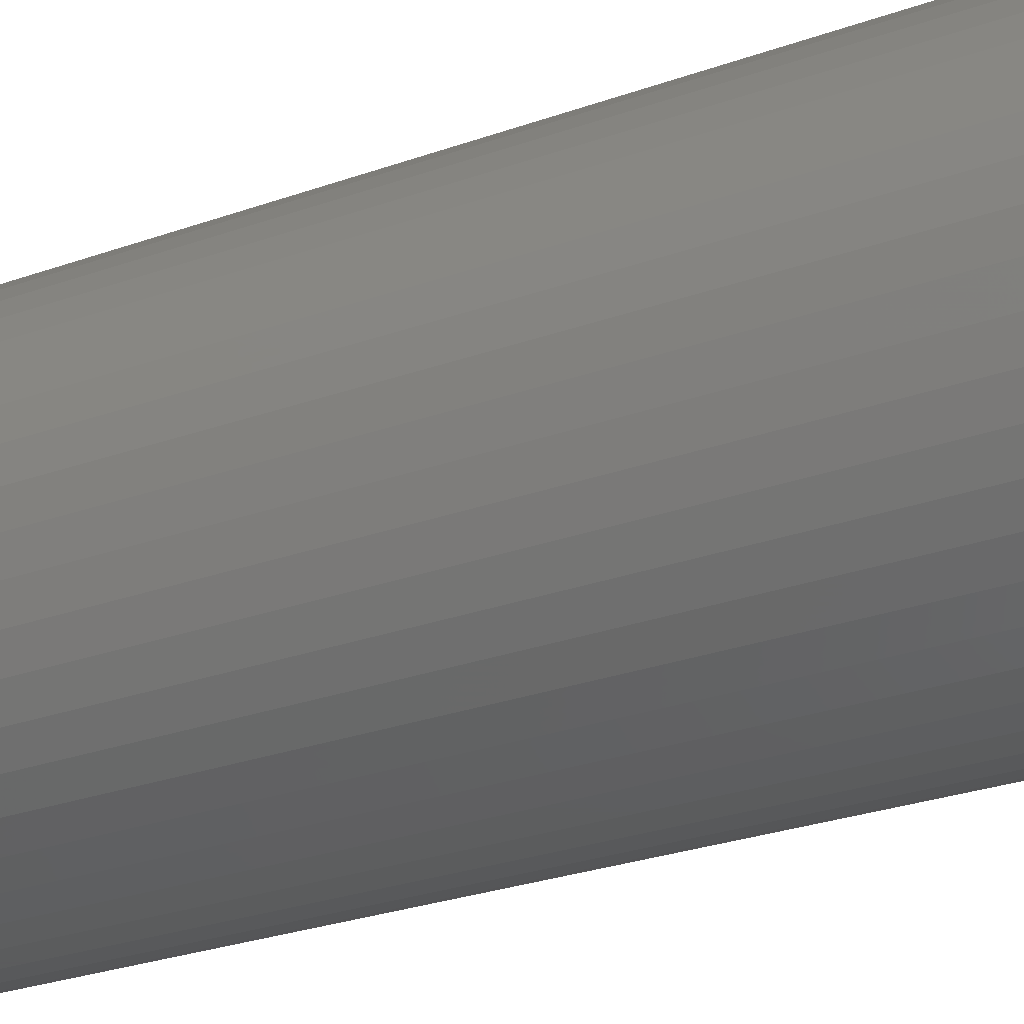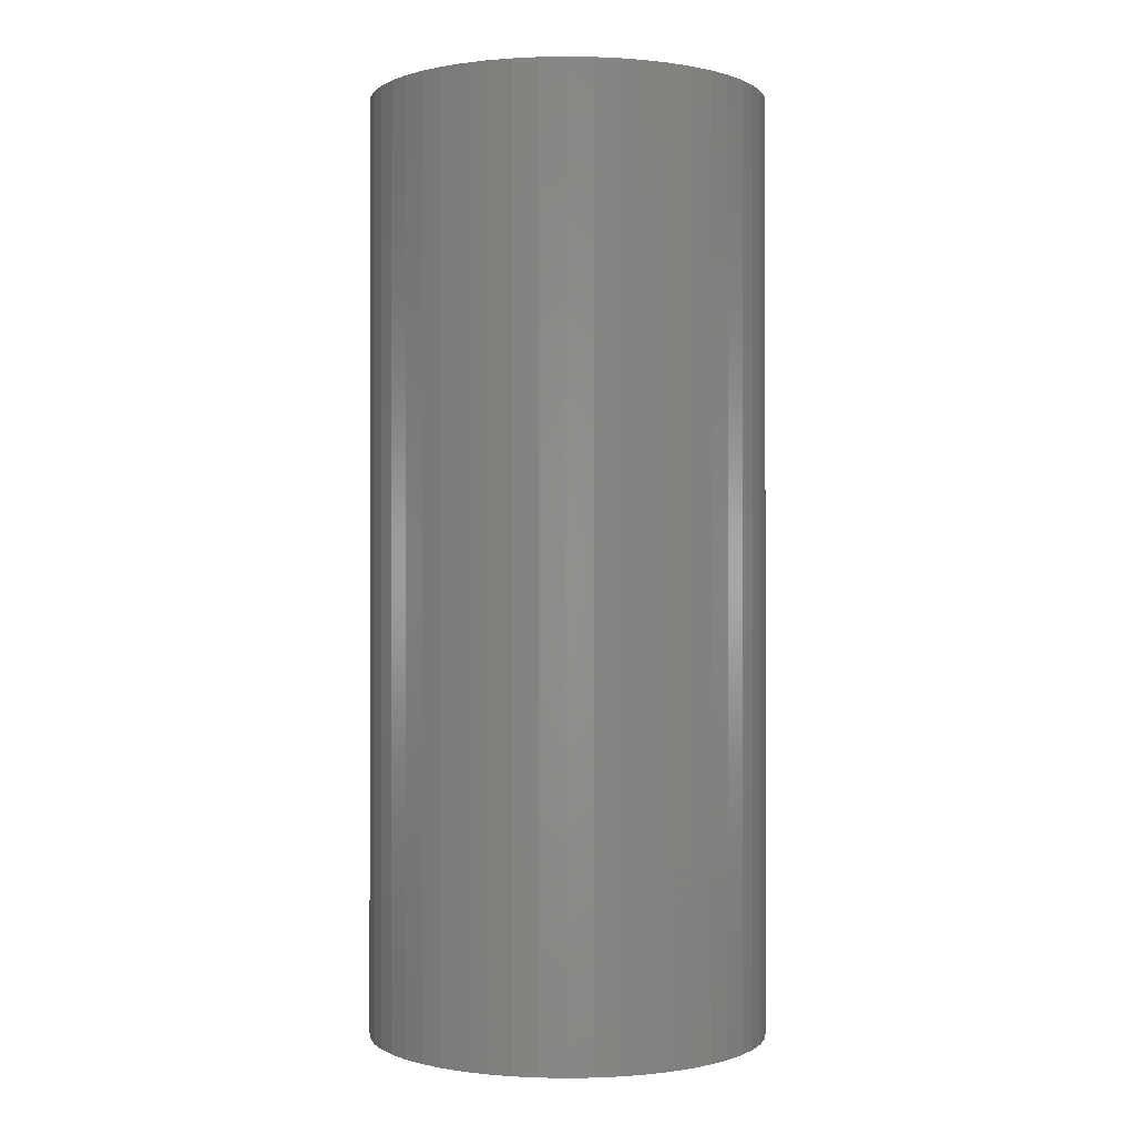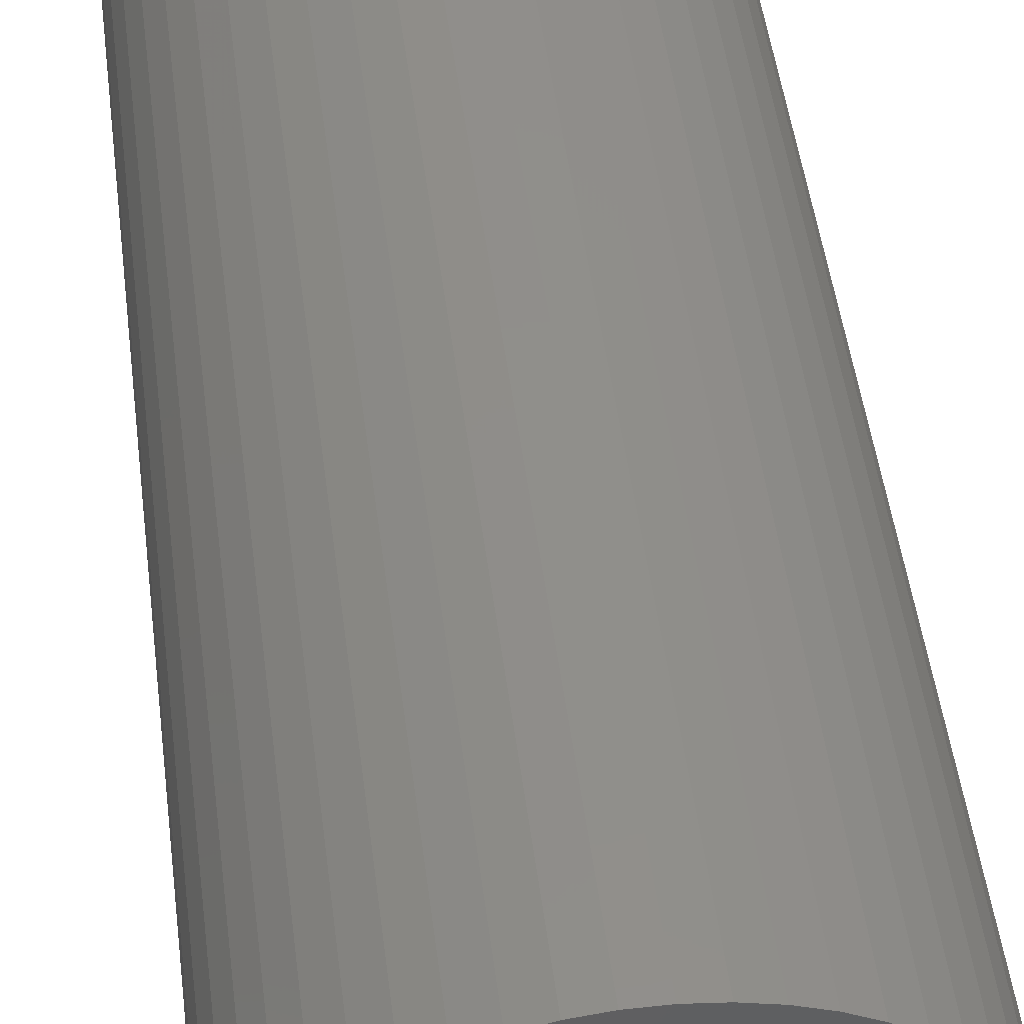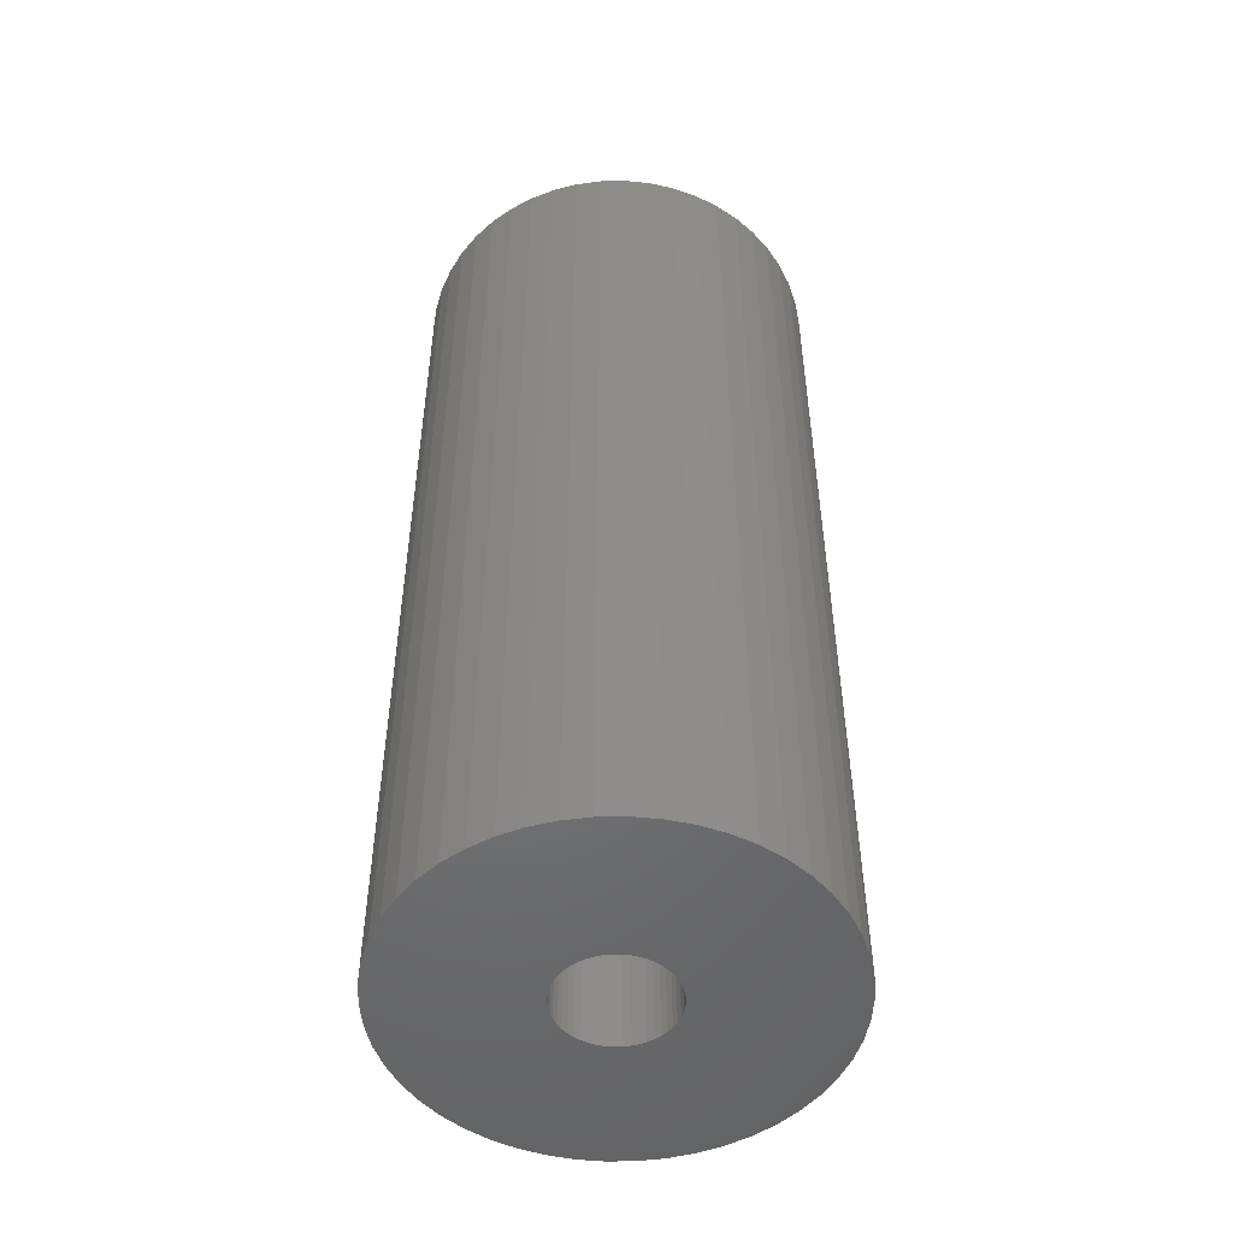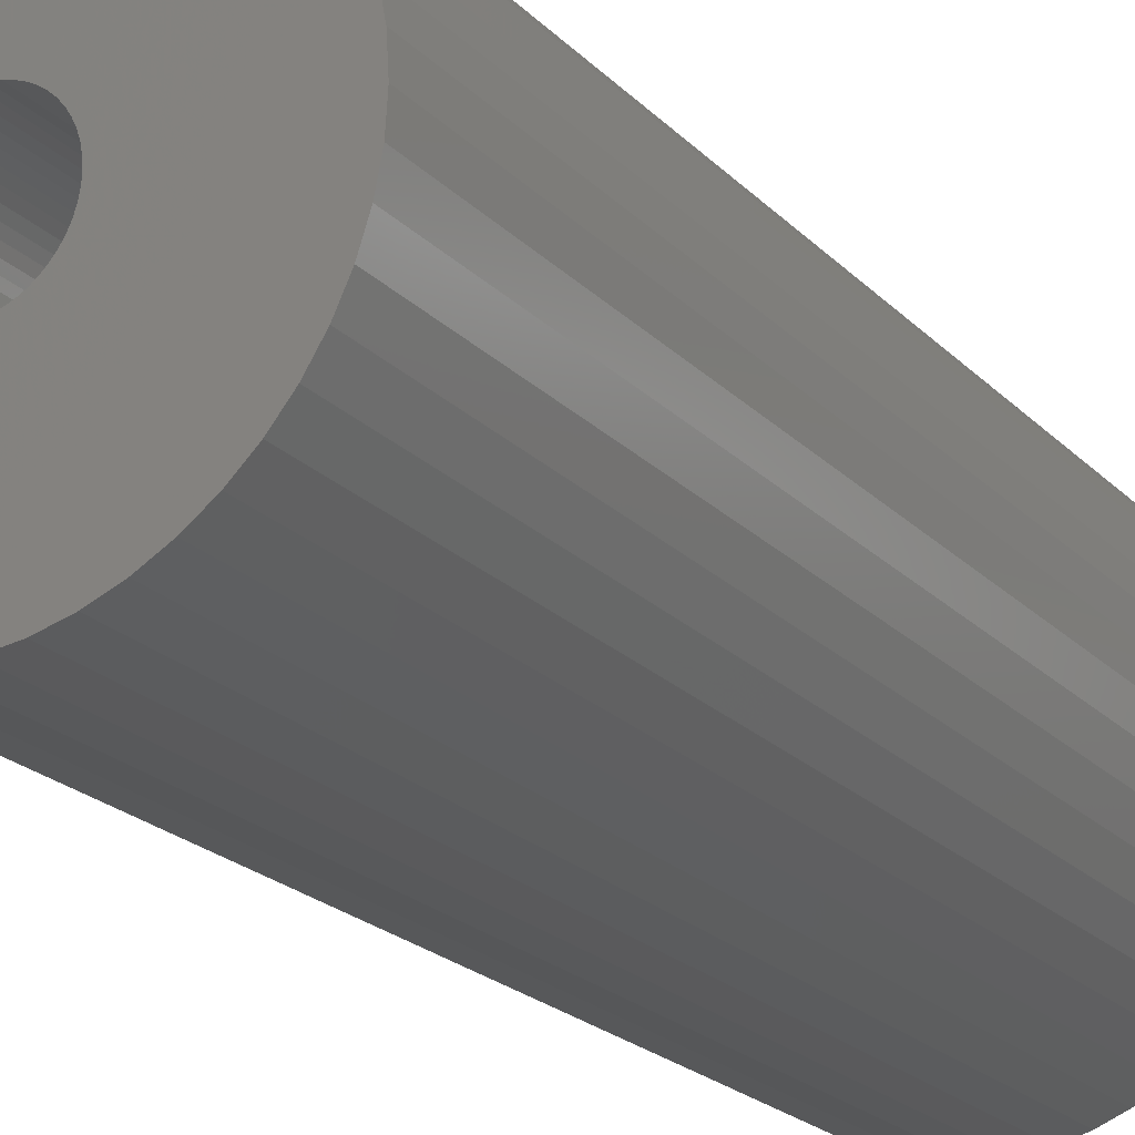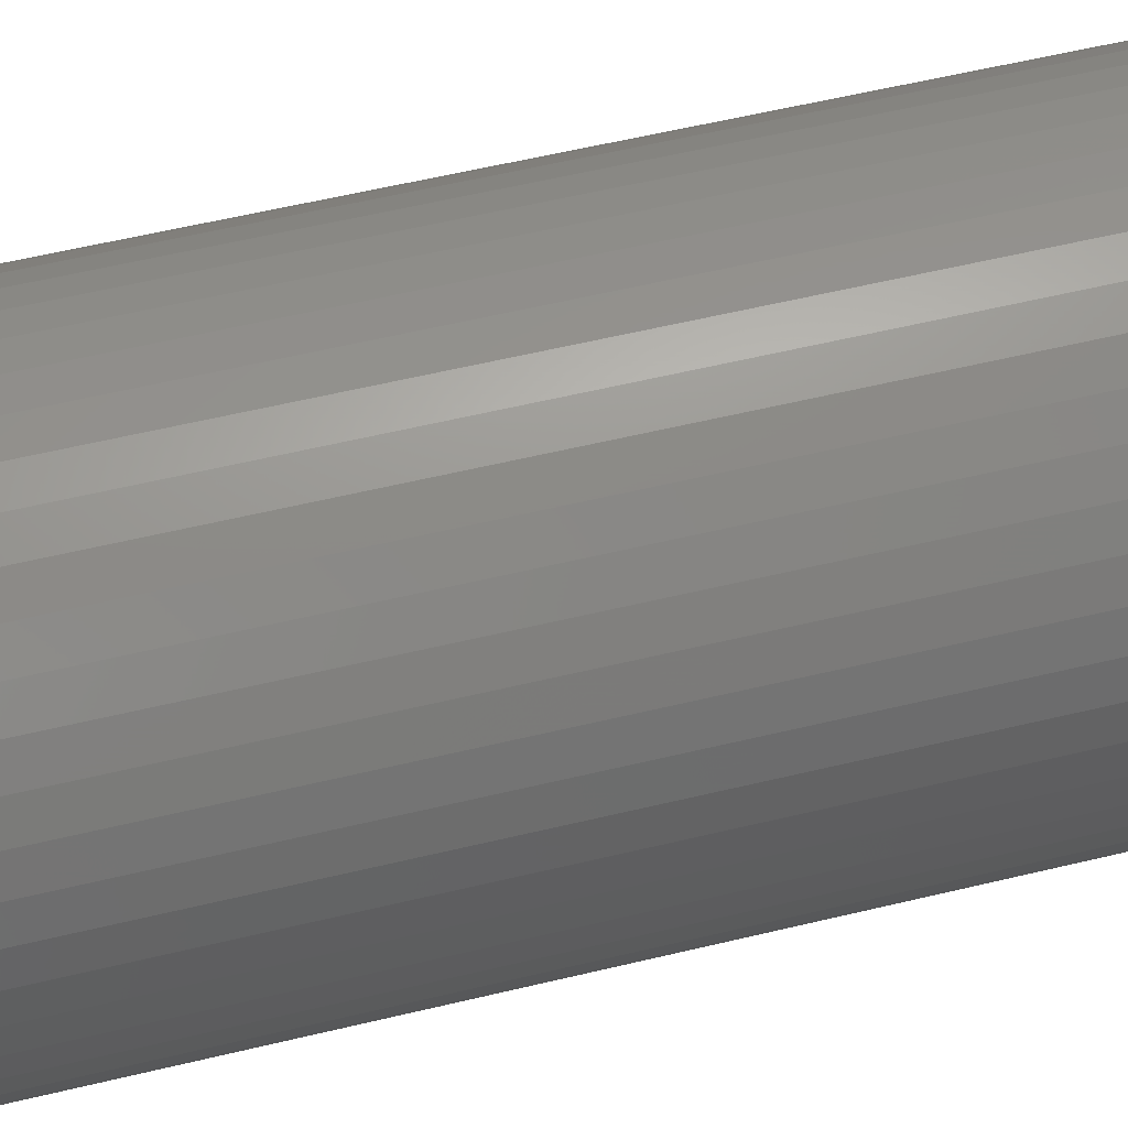
<metadata>
{"format":"stl","ext":"stl","renderer":"f3d","projection":"perspective","resolution":1024,"background":"white","views":[{"elev":-27.4,"azim":-61.0,"up":"+Y"},{"elev":-0.1,"azim":-39.3,"up":"+Z"},{"elev":47.9,"azim":172.9,"up":"+Y"},{"elev":-50.6,"azim":8.2,"up":"+Z"},{"elev":-21.6,"azim":-149.2,"up":"+Y"},{"elev":56.6,"azim":75.8,"up":"+Y"}]}
</metadata>
<code>
# stl→obj: 200 verts, 400 faces
v 5.75 0 13.5
v 5.705 0.7207 -13.5
v 5.705 0.7207 13.5
v 5.75 0 -13.5
v -5.75 0 -13.5
v -5.705 0.7207 13.5
v -5.705 0.7207 -13.5
v -5.75 0 13.5
v 0.361 5.739 -13.5
v -0.361 5.739 13.5
v 0.361 5.739 13.5
v -0.361 5.739 -13.5
v -0.361 -5.739 -13.5
v 0.361 -5.739 13.5
v -0.361 -5.739 13.5
v 0.361 -5.739 -13.5
v 4.192 3.936 -13.5
v 3.665 4.43 13.5
v 4.192 3.936 13.5
v 3.665 4.43 -13.5
v -3.665 4.43 -13.5
v -4.192 3.936 13.5
v -3.665 4.43 13.5
v -4.192 3.936 -13.5
v -1.777 5.469 -13.5
v -2.448 5.203 13.5
v -1.777 5.469 13.5
v -2.448 5.203 -13.5
v 5.346 2.117 13.5
v 5.039 2.77 -13.5
v 5.039 2.77 13.5
v 5.346 2.117 -13.5
v 5.569 1.43 -13.5
v 5.569 1.43 13.5
v 2.448 5.203 -13.5
v 1.777 5.469 13.5
v 2.448 5.203 13.5
v 1.777 5.469 -13.5
v 1.077 5.648 13.5
v 1.077 5.648 -13.5
v 3.081 4.855 -13.5
v 3.081 4.855 13.5
v -5.346 2.117 -13.5
v -5.039 2.77 13.5
v -5.039 2.77 -13.5
v -5.346 2.117 13.5
v -5.569 1.43 -13.5
v -5.569 1.43 13.5
v -1.077 5.648 13.5
v -1.077 5.648 -13.5
v 1.077 -5.648 13.5
v 1.077 -5.648 -13.5
v 4.652 3.38 13.5
v 4.652 3.38 -13.5
v -4.652 3.38 13.5
v -4.652 3.38 -13.5
v 1.55 0 13.5
v 1.538 0.1943 13.5
v 5.705 -0.7207 13.5
v 1.501 0.3855 13.5
v 1.538 -0.1943 13.5
v 1.441 0.5706 13.5
v 5.569 -1.43 13.5
v 1.358 0.7467 13.5
v 1.501 -0.3855 13.5
v 1.254 0.9111 13.5
v 5.346 -2.117 13.5
v 1.13 1.061 13.5
v 1.441 -0.5706 13.5
v 0.988 1.194 13.5
v 5.039 -2.77 13.5
v 0.8305 1.309 13.5
v 1.358 -0.7467 13.5
v 0.66 1.402 13.5
v 4.652 -3.38 13.5
v 1.254 -0.9111 13.5
v 0.479 1.474 13.5
v 0.2904 1.523 13.5
v 0.09732 1.547 13.5
v -0.09732 1.547 13.5
v -0.2904 1.523 13.5
v -0.479 1.474 13.5
v -0.66 1.402 13.5
v -0.8305 1.309 13.5
v -3.081 4.855 13.5
v -0.988 1.194 13.5
v -1.13 1.061 13.5
v -1.254 0.9111 13.5
v 4.192 -3.936 13.5
v 1.13 -1.061 13.5
v 3.665 -4.43 13.5
v 0.988 -1.194 13.5
v 3.081 -4.855 13.5
v 0.8305 -1.309 13.5
v 2.448 -5.203 13.5
v 0.66 -1.402 13.5
v 1.777 -5.469 13.5
v 0.479 -1.474 13.5
v 0.2904 -1.523 13.5
v 0.09732 -1.547 13.5
v -0.09732 -1.547 13.5
v -0.2904 -1.523 13.5
v -1.077 -5.648 13.5
v -0.479 -1.474 13.5
v -1.777 -5.469 13.5
v -0.66 -1.402 13.5
v -2.448 -5.203 13.5
v -0.8305 -1.309 13.5
v -3.081 -4.855 13.5
v -0.988 -1.194 13.5
v -3.665 -4.43 13.5
v -1.13 -1.061 13.5
v -4.192 -3.936 13.5
v -1.254 -0.9111 13.5
v -4.652 -3.38 13.5
v -1.358 -0.7467 13.5
v -5.039 -2.77 13.5
v -1.441 -0.5706 13.5
v -5.346 -2.117 13.5
v -1.501 -0.3855 13.5
v -5.569 -1.43 13.5
v -1.538 -0.1943 13.5
v -5.705 -0.7207 13.5
v -1.55 0 13.5
v -1.358 0.7467 13.5
v -1.441 0.5706 13.5
v -1.501 0.3855 13.5
v -1.538 0.1943 13.5
v -3.081 4.855 -13.5
v 5.705 -0.7207 -13.5
v 5.569 -1.43 -13.5
v -4.192 -3.936 -13.5
v -3.665 -4.43 -13.5
v -5.039 -2.77 -13.5
v -5.346 -2.117 -13.5
v -4.652 -3.38 -13.5
v 1.55 0 -13.5
v 1.538 -0.1943 -13.5
v 1.501 -0.3855 -13.5
v 5.346 -2.117 -13.5
v 1.538 0.1943 -13.5
v 1.441 -0.5706 -13.5
v 5.039 -2.77 -13.5
v 1.358 -0.7467 -13.5
v 4.652 -3.38 -13.5
v 1.501 0.3855 -13.5
v 1.254 -0.9111 -13.5
v 4.192 -3.936 -13.5
v 1.13 -1.061 -13.5
v 3.665 -4.43 -13.5
v 1.441 0.5706 -13.5
v 0.988 -1.194 -13.5
v 3.081 -4.855 -13.5
v 0.8305 -1.309 -13.5
v 2.448 -5.203 -13.5
v 1.358 0.7467 -13.5
v 0.66 -1.402 -13.5
v 1.777 -5.469 -13.5
v 1.254 0.9111 -13.5
v 0.479 -1.474 -13.5
v 0.2904 -1.523 -13.5
v 0.09732 -1.547 -13.5
v -0.09732 -1.547 -13.5
v -0.2904 -1.523 -13.5
v -1.077 -5.648 -13.5
v -0.479 -1.474 -13.5
v -1.777 -5.469 -13.5
v -0.66 -1.402 -13.5
v -2.448 -5.203 -13.5
v -0.8305 -1.309 -13.5
v -3.081 -4.855 -13.5
v -0.988 -1.194 -13.5
v -1.13 -1.061 -13.5
v -1.254 -0.9111 -13.5
v 1.13 1.061 -13.5
v 0.988 1.194 -13.5
v 0.8305 1.309 -13.5
v 0.66 1.402 -13.5
v 0.479 1.474 -13.5
v 0.2904 1.523 -13.5
v 0.09732 1.547 -13.5
v -0.09732 1.547 -13.5
v -0.2904 1.523 -13.5
v -0.479 1.474 -13.5
v -0.66 1.402 -13.5
v -0.8305 1.309 -13.5
v -0.988 1.194 -13.5
v -1.13 1.061 -13.5
v -1.254 0.9111 -13.5
v -1.358 0.7467 -13.5
v -1.441 0.5706 -13.5
v -1.501 0.3855 -13.5
v -1.538 0.1943 -13.5
v -1.55 0 -13.5
v -1.358 -0.7467 -13.5
v -1.441 -0.5706 -13.5
v -1.501 -0.3855 -13.5
v -5.569 -1.43 -13.5
v -1.538 -0.1943 -13.5
v -5.705 -0.7207 -13.5
f 1 2 3
f 2 1 4
f 5 6 7
f 6 5 8
f 9 10 11
f 10 9 12
f 13 14 15
f 14 13 16
f 17 18 19
f 18 17 20
f 21 22 23
f 22 21 24
f 25 26 27
f 26 25 28
f 29 30 31
f 30 29 32
f 3 33 34
f 33 3 2
f 35 36 37
f 36 35 38
f 38 39 36
f 39 38 40
f 41 37 42
f 37 41 35
f 43 44 45
f 44 43 46
f 47 46 43
f 46 47 48
f 12 49 10
f 49 12 50
f 16 51 14
f 51 16 52
f 34 32 29
f 32 34 33
f 53 17 19
f 17 53 54
f 31 54 53
f 54 31 30
f 40 11 39
f 11 40 9
f 20 42 18
f 42 20 41
f 45 55 56
f 55 45 44
f 56 22 24
f 22 56 55
f 7 48 47
f 48 7 6
f 57 1 3
f 58 3 34
f 1 57 59
f 60 34 29
f 61 59 57
f 62 29 31
f 59 61 63
f 64 31 53
f 65 63 61
f 66 53 19
f 63 65 67
f 68 19 18
f 69 67 65
f 70 18 42
f 67 69 71
f 72 42 37
f 73 71 69
f 74 37 36
f 71 73 75
f 76 75 73
f 3 58 57
f 34 60 58
f 29 62 60
f 31 64 62
f 53 66 64
f 19 68 66
f 77 36 39
f 18 70 68
f 42 72 70
f 37 74 72
f 36 77 74
f 78 39 11
f 39 78 77
f 11 79 78
f 11 80 79
f 10 80 11
f 80 10 81
f 49 81 10
f 81 49 82
f 27 82 49
f 82 27 83
f 26 83 27
f 83 26 84
f 85 84 26
f 84 85 86
f 23 86 85
f 86 23 87
f 22 87 23
f 55 88 22
f 87 22 88
f 75 76 89
f 90 89 76
f 89 90 91
f 92 91 90
f 91 92 93
f 94 93 92
f 93 94 95
f 96 95 94
f 95 96 97
f 98 97 96
f 97 98 51
f 99 51 98
f 51 99 14
f 100 14 99
f 101 14 100
f 15 101 102
f 101 15 14
f 103 102 104
f 105 104 106
f 107 106 108
f 109 108 110
f 102 103 15
f 111 110 112
f 113 112 114
f 115 114 116
f 117 116 118
f 119 118 120
f 121 120 122
f 104 105 103
f 123 122 124
f 88 55 125
f 44 125 55
f 106 107 105
f 125 44 126
f 108 109 107
f 46 126 44
f 110 111 109
f 126 46 127
f 112 113 111
f 48 127 46
f 114 115 113
f 127 48 128
f 116 117 115
f 6 128 48
f 118 119 117
f 128 6 124
f 120 121 119
f 8 124 6
f 122 123 121
f 124 8 123
f 28 85 26
f 85 28 129
f 129 23 85
f 23 129 21
f 50 27 49
f 27 50 25
f 59 4 1
f 4 59 130
f 63 130 59
f 130 63 131
f 132 111 113
f 111 132 133
f 134 119 135
f 119 134 117
f 136 117 134
f 117 136 115
f 137 4 130
f 138 130 131
f 4 137 2
f 139 131 140
f 141 2 137
f 142 140 143
f 2 141 33
f 144 143 145
f 146 33 141
f 147 145 148
f 33 146 32
f 149 148 150
f 151 32 146
f 152 150 153
f 32 151 30
f 154 153 155
f 156 30 151
f 157 155 158
f 30 156 54
f 159 54 156
f 130 138 137
f 131 139 138
f 140 142 139
f 143 144 142
f 145 147 144
f 148 149 147
f 160 158 52
f 150 152 149
f 153 154 152
f 155 157 154
f 158 160 157
f 161 52 16
f 52 161 160
f 16 162 161
f 16 163 162
f 13 163 16
f 163 13 164
f 165 164 13
f 164 165 166
f 167 166 165
f 166 167 168
f 169 168 167
f 168 169 170
f 171 170 169
f 170 171 172
f 133 172 171
f 172 133 173
f 132 173 133
f 136 174 132
f 173 132 174
f 54 159 17
f 175 17 159
f 17 175 20
f 176 20 175
f 20 176 41
f 177 41 176
f 41 177 35
f 178 35 177
f 35 178 38
f 179 38 178
f 38 179 40
f 180 40 179
f 40 180 9
f 181 9 180
f 182 9 181
f 12 182 183
f 182 12 9
f 50 183 184
f 25 184 185
f 28 185 186
f 129 186 187
f 183 50 12
f 21 187 188
f 24 188 189
f 56 189 190
f 45 190 191
f 43 191 192
f 47 192 193
f 184 25 50
f 7 193 194
f 174 136 195
f 134 195 136
f 185 28 25
f 195 134 196
f 186 129 28
f 135 196 134
f 187 21 129
f 196 135 197
f 188 24 21
f 198 197 135
f 189 56 24
f 197 198 199
f 190 45 56
f 200 199 198
f 191 43 45
f 199 200 194
f 192 47 43
f 5 194 200
f 193 7 47
f 194 5 7
f 155 93 95
f 93 155 153
f 71 140 67
f 140 71 143
f 132 115 136
f 115 132 113
f 135 121 198
f 121 135 119
f 150 89 91
f 89 150 148
f 158 95 97
f 95 158 155
f 52 97 51
f 97 52 158
f 75 143 71
f 143 75 145
f 89 145 75
f 145 89 148
f 67 131 63
f 131 67 140
f 165 15 103
f 15 165 13
f 169 105 107
f 105 169 167
f 133 109 111
f 109 133 171
f 198 123 200
f 123 198 121
f 200 8 5
f 8 200 123
f 153 91 93
f 91 153 150
f 167 103 105
f 103 167 165
f 171 107 109
f 107 171 169
f 151 64 156
f 64 151 62
f 127 191 126
f 191 127 192
f 156 66 159
f 66 156 64
f 180 77 78
f 77 180 179
f 179 74 77
f 74 179 178
f 185 82 83
f 82 185 184
f 126 190 125
f 190 126 191
f 138 57 137
f 57 138 61
f 154 96 94
f 96 154 157
f 181 78 79
f 78 181 180
f 177 70 72
f 70 177 176
f 88 188 87
f 188 88 189
f 186 83 84
f 83 186 185
f 187 84 86
f 84 187 186
f 137 58 141
f 58 137 57
f 149 92 90
f 92 149 152
f 142 65 139
f 65 142 69
f 163 102 101
f 102 163 164
f 141 60 146
f 60 141 58
f 146 62 151
f 62 146 60
f 176 68 70
f 68 176 175
f 159 68 175
f 68 159 66
f 182 79 80
f 79 182 181
f 178 72 74
f 72 178 177
f 124 193 128
f 193 124 194
f 125 189 88
f 189 125 190
f 183 80 81
f 80 183 182
f 184 81 82
f 81 184 183
f 188 86 87
f 86 188 187
f 139 61 138
f 61 139 65
f 147 73 144
f 73 147 76
f 144 69 142
f 69 144 73
f 164 104 102
f 104 164 166
f 149 76 147
f 76 149 90
f 128 192 127
f 192 128 193
f 122 194 124
f 194 122 199
f 118 197 120
f 197 118 196
f 112 174 114
f 174 112 173
f 161 100 99
f 100 161 162
f 157 98 96
f 98 157 160
f 160 99 98
f 99 160 161
f 152 94 92
f 94 152 154
f 172 112 110
f 112 172 173
f 162 101 100
f 101 162 163
f 170 110 108
f 110 170 172
f 168 108 106
f 108 168 170
f 120 199 122
f 199 120 197
f 114 195 116
f 195 114 174
f 116 196 118
f 196 116 195
f 166 106 104
f 106 166 168

</code>
